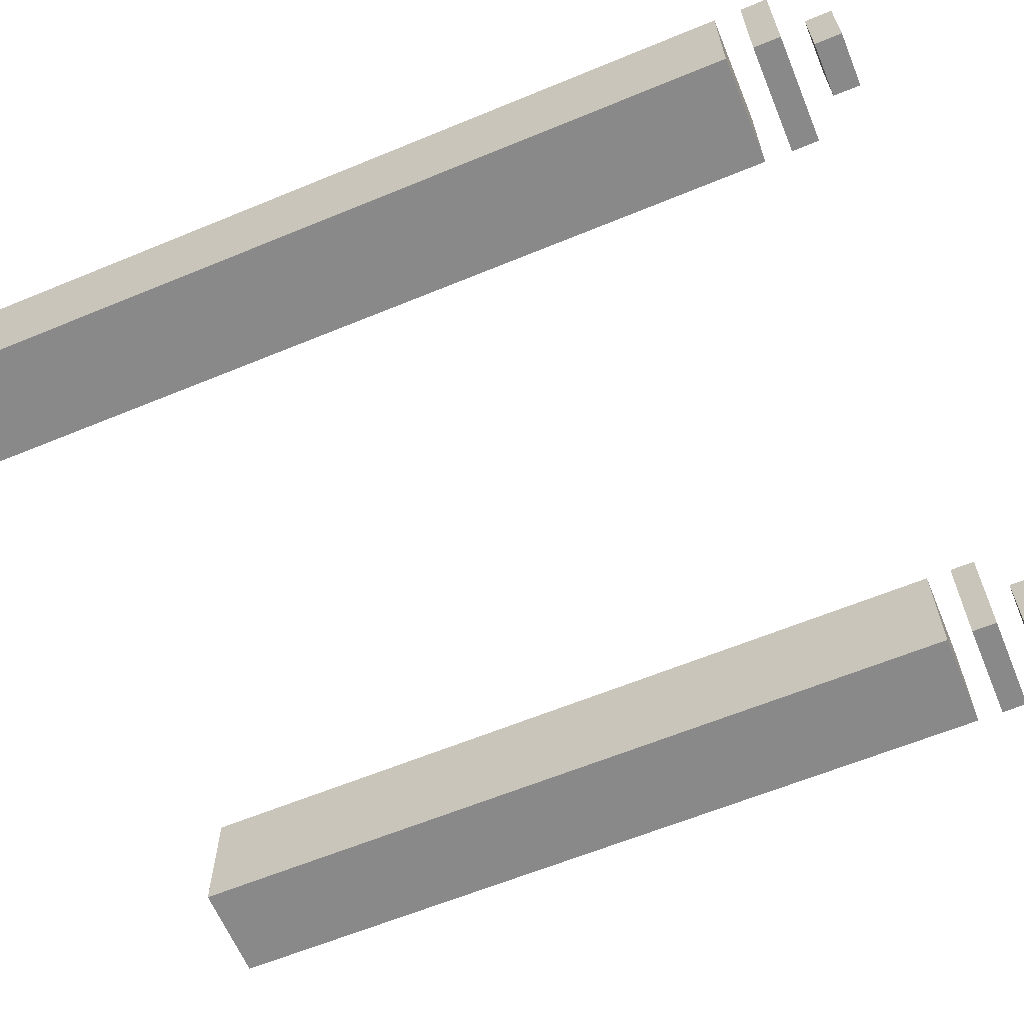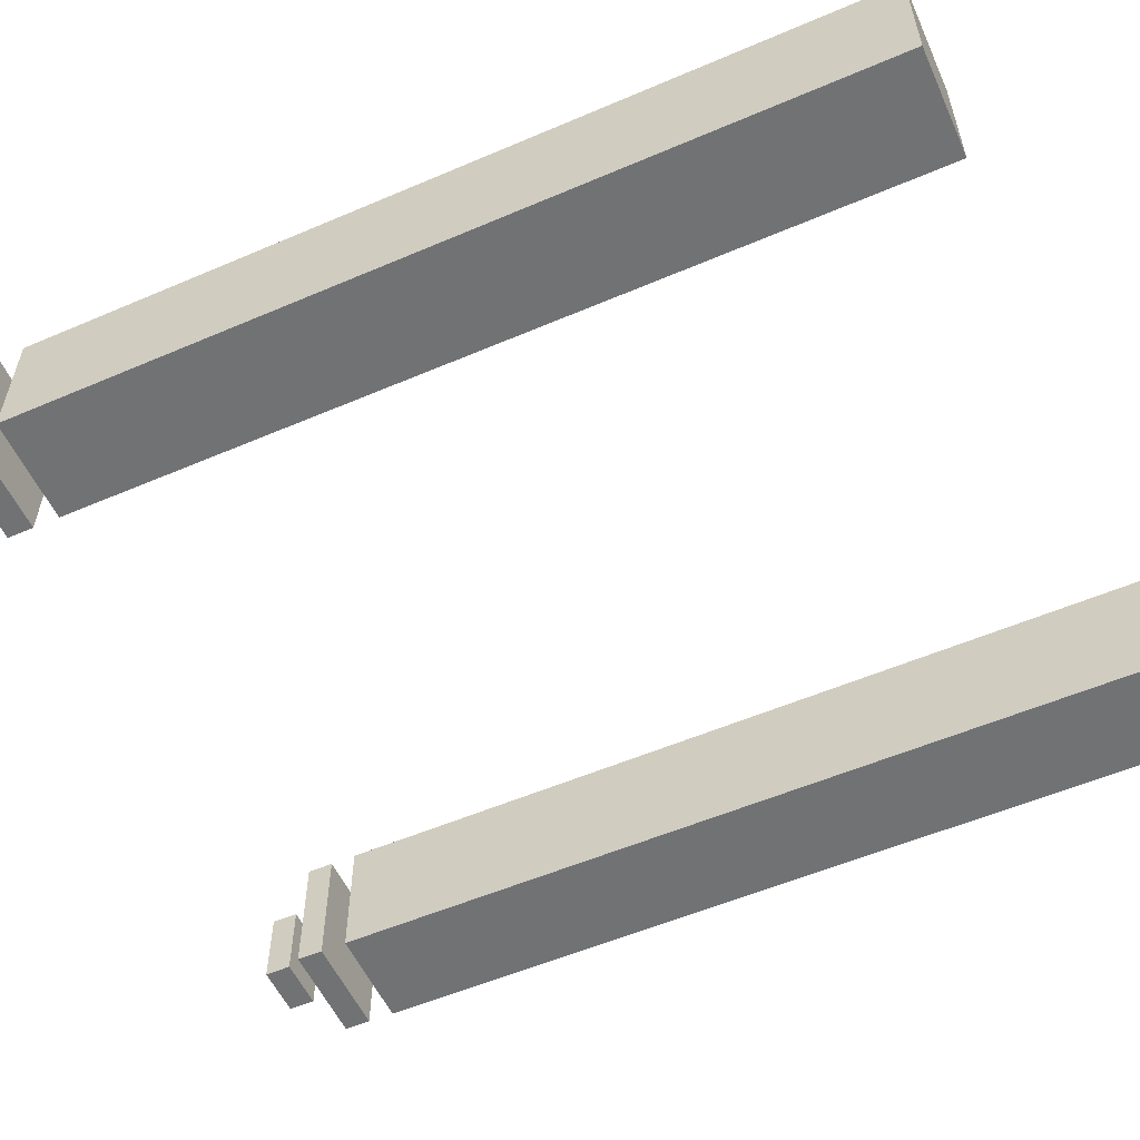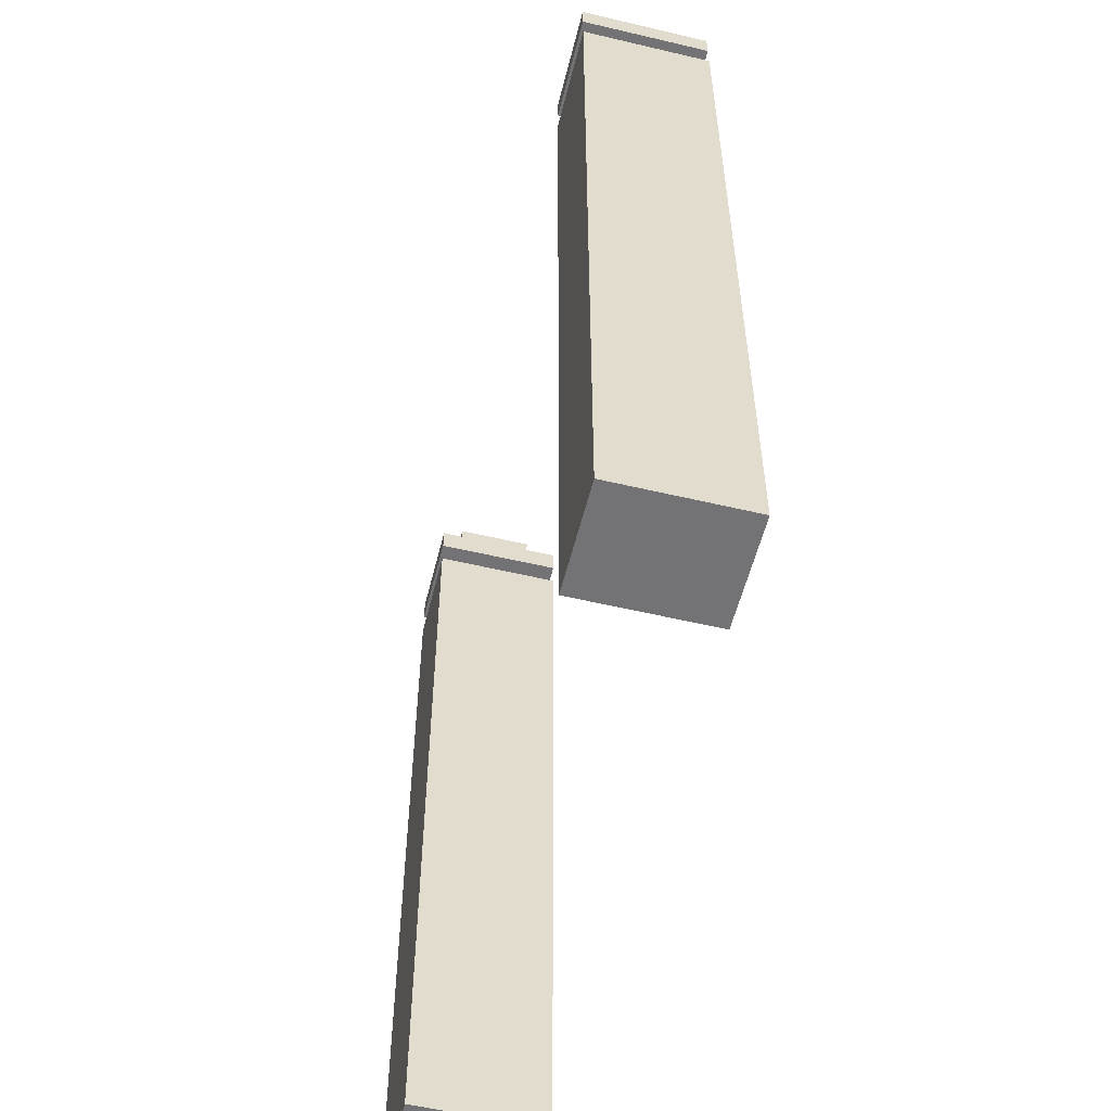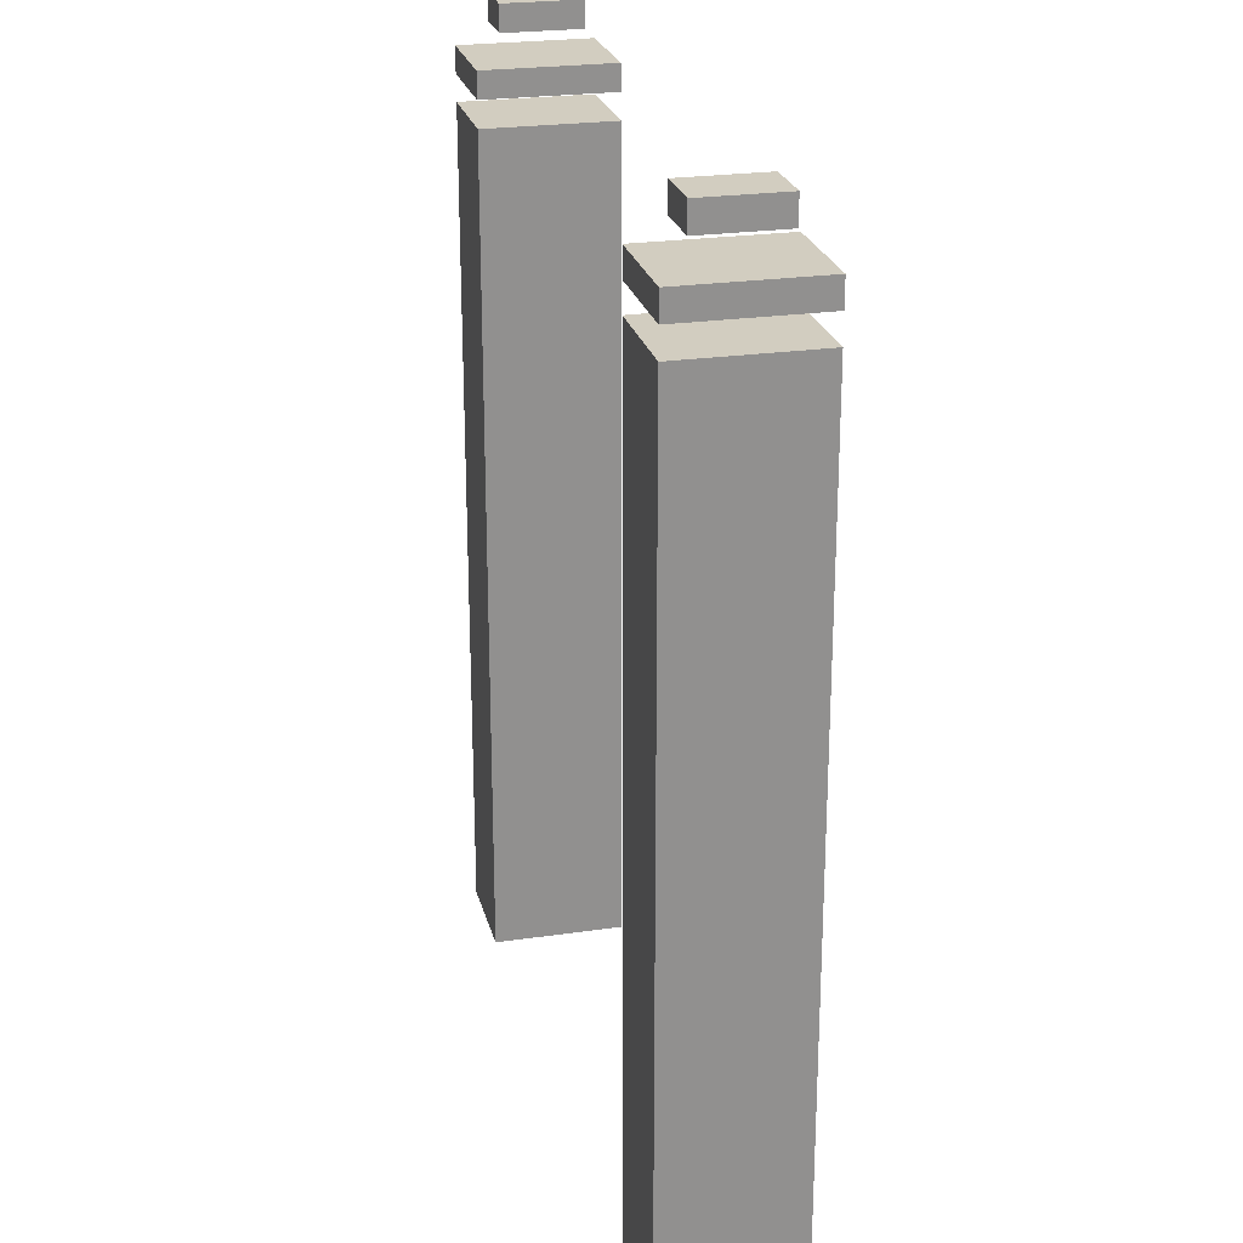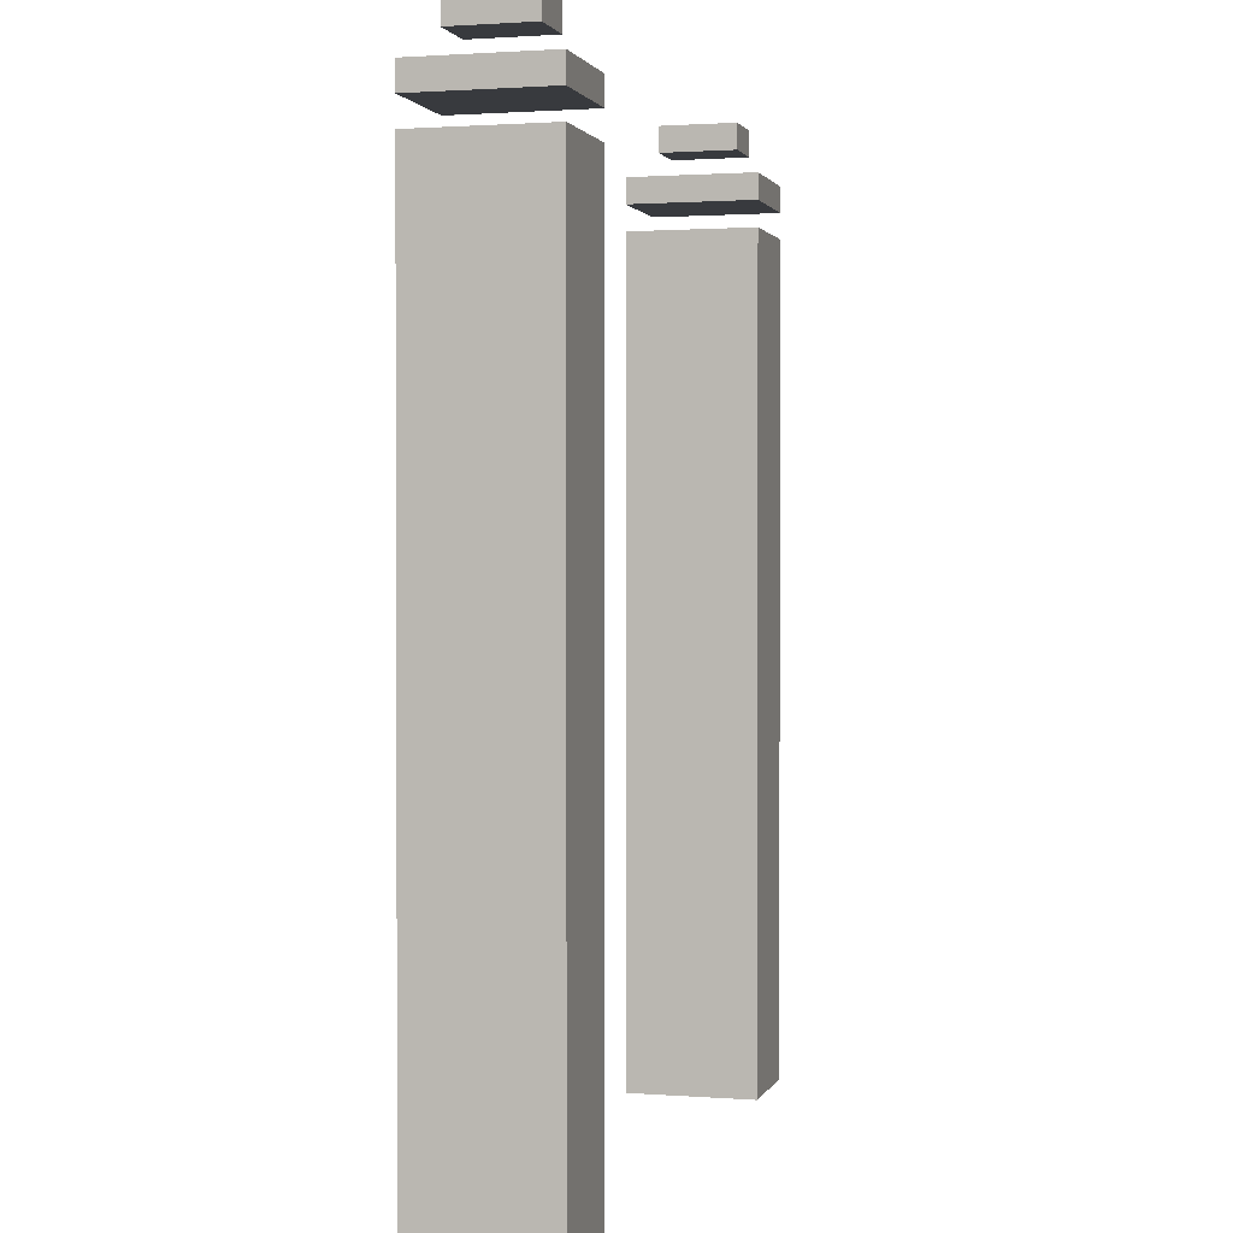
<metadata>
{"format":"obj","ext":"obj","renderer":"f3d","projection":"perspective","resolution":1024,"background":"white","views":[{"elev":-63.0,"azim":112.6,"up":"+Z"},{"elev":-55.6,"azim":-65.8,"up":"+Z"},{"elev":-56.0,"azim":76.1,"up":"+Y"},{"elev":24.3,"azim":76.5,"up":"+Y"},{"elev":1.3,"azim":105.2,"up":"+Y"}]}
</metadata>
<code>
g space_portal3
v -14 0 -1
v -14 0 -6
v -14 1 -1
v -14 1 -2
v -14 2 -1
v -14 2 -2
v -14 4 -1
v -14 4 -2
v -14 5 -1
v -14 5 -2
v -14 27 -1
v -14 27 -2
v -14 28 -1
v -14 28 -2
v -14 32 -1
v -14 32 -6
v -14 33 -1
v -14 33 -6
v -14 34 -1
v -14 34 -6
v -13 35 -2
v -13 35 -5
v -13 36 -2
v -13 36 -5
v 11 0 -1
v 11 0 -6
v 11 11 -1
v 11 11 -2
v 11 12 -1
v 11 12 -2
v 11 19 -1
v 11 19 -2
v 11 20 -1
v 11 20 -2
v 11 21 -1
v 11 21 -2
v 11 29 -1
v 11 29 -2
v 11 30 -1
v 11 30 -2
v 11 32 -1
v 11 32 -6
v 11 33 -1
v 11 33 -6
v 11 34 -1
v 11 34 -6
v 12 35 -2
v 12 35 -5
v 12 36 -2
v 12 36 -5
v -11 35 -2
v -11 35 -5
v -11 36 -2
v -11 36 -5
v -10 0 -1
v -10 0 -6
v -10 2 -1
v -10 2 -2
v -10 3 -1
v -10 3 -2
v -10 11 -1
v -10 11 -2
v -10 12 -1
v -10 12 -2
v -10 13 -1
v -10 13 -2
v -10 20 -1
v -10 20 -2
v -10 21 -1
v -10 21 -2
v -10 32 -1
v -10 32 -6
v -10 33 -1
v -10 33 -6
v -10 34 -1
v -10 34 -6
v 14 35 -2
v 14 35 -5
v 14 36 -2
v 14 36 -5
v 15 0 -1
v 15 0 -6
v 15 4 -1
v 15 4 -2
v 15 5 -1
v 15 5 -2
v 15 27 -1
v 15 27 -2
v 15 28 -1
v 15 28 -2
v 15 29 -1
v 15 29 -2
v 15 31 -1
v 15 31 -2
v 15 32 -1
v 15 32 -6
v 15 33 -1
v 15 33 -6
v 15 34 -1
v 15 34 -6
v -14 0 -1
v -14 1 -1
v -14 2 -1
v -14 4 -1
v -14 5 -1
v -14 27 -1
v -14 28 -1
v -14 32 -1
v -14 33 -1
v -14 34 -1
v -13 1 -1
v -13 2 -1
v -13 3 -1
v -13 4 -1
v -13 5 -1
v -13 6 -1
v -13 7 -1
v -13 8 -1
v -13 10 -1
v -13 14 -1
v -13 15 -1
v -13 16 -1
v -13 17 -1
v -13 18 -1
v -13 19 -1
v -13 20 -1
v -13 24 -1
v -13 25 -1
v -13 27 -1
v -13 28 -1
v -13 29 -1
v -13 30 -1
v -13 31 -1
v -13 32 -1
v -12 1 -1
v -12 2 -1
v -12 4 -1
v -12 5 -1
v -12 6 -1
v -12 7 -1
v -12 8 -1
v -12 10 -1
v -12 14 -1
v -12 15 -1
v -12 16 -1
v -12 17 -1
v -12 18 -1
v -12 19 -1
v -12 20 -1
v -12 22 -1
v -12 23 -1
v -12 24 -1
v -12 25 -1
v -12 27 -1
v -12 29 -1
v -12 30 -1
v -12 31 -1
v -12 32 -1
v -11 2 -1
v -11 3 -1
v -11 4 -1
v -11 5 -1
v -11 6 -1
v -11 7 -1
v -11 11 -1
v -11 12 -1
v -11 13 -1
v -11 17 -1
v -11 19 -1
v -11 20 -1
v -11 21 -1
v -11 22 -1
v -11 23 -1
v -11 24 -1
v -11 25 -1
v -11 27 -1
v -11 29 -1
v -10 0 -1
v -10 2 -1
v -10 3 -1
v -10 11 -1
v -10 12 -1
v -10 13 -1
v -10 20 -1
v -10 21 -1
v -10 32 -1
v -10 33 -1
v -10 34 -1
v 11 0 -1
v 11 11 -1
v 11 12 -1
v 11 19 -1
v 11 20 -1
v 11 21 -1
v 11 29 -1
v 11 30 -1
v 11 32 -1
v 11 33 -1
v 11 34 -1
v 12 3 -1
v 12 5 -1
v 12 7 -1
v 12 9 -1
v 12 10 -1
v 12 11 -1
v 12 12 -1
v 12 13 -1
v 12 16 -1
v 12 20 -1
v 12 21 -1
v 12 25 -1
v 12 26 -1
v 12 27 -1
v 12 28 -1
v 12 29 -1
v 12 30 -1
v 13 0 -1
v 13 1 -1
v 13 2 -1
v 13 3 -1
v 13 5 -1
v 13 7 -1
v 13 8 -1
v 13 9 -1
v 13 10 -1
v 13 12 -1
v 13 13 -1
v 13 14 -1
v 13 17 -1
v 13 18 -1
v 13 19 -1
v 13 21 -1
v 13 22 -1
v 13 23 -1
v 13 24 -1
v 13 27 -1
v 13 28 -1
v 13 29 -1
v 13 30 -1
v 13 31 -1
v 14 0 -1
v 14 1 -1
v 14 2 -1
v 14 3 -1
v 14 4 -1
v 14 5 -1
v 14 7 -1
v 14 8 -1
v 14 12 -1
v 14 13 -1
v 14 14 -1
v 14 16 -1
v 14 17 -1
v 14 18 -1
v 14 22 -1
v 14 23 -1
v 14 24 -1
v 14 25 -1
v 14 26 -1
v 14 27 -1
v 14 28 -1
v 14 29 -1
v 14 30 -1
v 14 31 -1
v 15 0 -1
v 15 4 -1
v 15 5 -1
v 15 27 -1
v 15 28 -1
v 15 29 -1
v 15 31 -1
v 15 32 -1
v 15 33 -1
v 15 34 -1
v -13 35 -2
v -13 36 -2
v -11 35 -2
v -11 36 -2
v 12 35 -2
v 12 36 -2
v 14 35 -2
v 14 36 -2
v -13 35 -5
v -13 36 -5
v -11 35 -5
v -11 36 -5
v 12 35 -5
v 12 36 -5
v 14 35 -5
v 14 36 -5
v -14 0 -6
v -14 32 -6
v -14 33 -6
v -14 34 -6
v -10 0 -6
v -10 32 -6
v -10 33 -6
v -10 34 -6
v 11 0 -6
v 11 32 -6
v 11 33 -6
v 11 34 -6
v 15 0 -6
v 15 32 -6
v 15 33 -6
v 15 34 -6
v -14 0 -1
v -10 0 -1
v 11 0 -1
v 13 0 -1
v 14 0 -1
v 15 0 -1
v 13 0 -2
v 14 0 -2
v -14 0 -6
v -10 0 -6
v 11 0 -6
v 15 0 -6
v -14 33 -1
v -10 33 -1
v 11 33 -1
v 15 33 -1
v -14 33 -6
v -10 33 -6
v 11 33 -6
v 15 33 -6
v -13 35 -2
v -11 35 -2
v 12 35 -2
v 14 35 -2
v -13 35 -5
v -11 35 -5
v 12 35 -5
v 14 35 -5
v -14 32 -1
v -13 32 -1
v -12 32 -1
v -10 32 -1
v 11 32 -1
v 15 32 -1
v -13 32 -2
v -12 32 -2
v -14 32 -6
v -10 32 -6
v 11 32 -6
v 15 32 -6
v -14 34 -1
v -10 34 -1
v 11 34 -1
v 15 34 -1
v -14 34 -6
v -10 34 -6
v 11 34 -6
v 15 34 -6
v -13 36 -2
v -11 36 -2
v 12 36 -2
v 14 36 -2
v -13 36 -5
v -11 36 -5
v 12 36 -5
v 14 36 -5
f 3 2 1
f 4 2 3
f 5 4 3
f 6 2 4
f 6 4 5
f 7 6 5
f 8 2 6
f 8 6 7
f 9 8 7
f 10 2 8
f 10 8 9
f 11 10 9
f 12 2 10
f 12 10 11
f 13 12 11
f 14 2 12
f 14 12 13
f 15 14 13
f 16 2 14
f 16 14 15
f 19 18 17
f 20 18 19
f 23 22 21
f 24 22 23
f 27 26 25
f 28 26 27
f 29 28 27
f 30 26 28
f 30 28 29
f 31 30 29
f 32 26 30
f 32 30 31
f 33 32 31
f 34 26 32
f 34 32 33
f 35 34 33
f 36 26 34
f 36 34 35
f 37 36 35
f 38 26 36
f 38 36 37
f 39 38 37
f 40 26 38
f 40 38 39
f 41 40 39
f 42 26 40
f 42 40 41
f 45 44 43
f 46 44 45
f 49 48 47
f 50 48 49
f 51 52 53
f 53 52 54
f 55 56 57
f 57 56 58
f 57 58 59
f 58 56 60
f 59 58 60
f 59 60 61
f 60 56 62
f 61 60 62
f 61 62 63
f 62 56 64
f 63 62 64
f 63 64 65
f 64 56 66
f 65 64 66
f 65 66 67
f 66 56 68
f 67 66 68
f 67 68 69
f 68 56 70
f 69 68 70
f 69 70 71
f 70 56 72
f 71 70 72
f 73 74 75
f 75 74 76
f 77 78 79
f 79 78 80
f 81 82 83
f 83 82 84
f 83 84 85
f 84 82 86
f 85 84 86
f 85 86 87
f 86 82 88
f 87 86 88
f 87 88 89
f 88 82 90
f 89 88 90
f 89 90 91
f 90 82 92
f 91 90 92
f 91 92 93
f 92 82 94
f 93 92 94
f 93 94 95
f 94 82 96
f 95 94 96
f 97 98 99
f 99 98 100
f 111 102 101
f 111 103 102
f 112 104 103
f 112 103 111
f 113 104 112
f 114 105 104
f 114 104 113
f 115 106 105
f 115 105 114
f 116 106 115
f 117 106 116
f 118 106 117
f 119 106 118
f 120 106 119
f 121 106 120
f 122 106 121
f 123 106 122
f 124 106 123
f 125 106 124
f 126 106 125
f 127 106 126
f 128 106 127
f 129 107 106
f 129 106 128
f 130 108 107
f 130 107 129
f 131 108 130
f 132 108 131
f 133 108 132
f 134 108 133
f 135 111 101
f 135 113 112
f 135 112 111
f 136 113 135
f 137 114 113
f 137 115 114
f 137 116 115
f 138 116 137
f 139 117 116
f 139 116 138
f 140 118 117
f 140 117 139
f 141 119 118
f 141 118 140
f 142 120 119
f 142 119 141
f 143 121 120
f 143 120 142
f 144 122 121
f 144 121 143
f 145 123 122
f 145 122 144
f 146 124 123
f 146 123 145
f 147 125 124
f 147 124 146
f 148 126 125
f 148 125 147
f 149 127 126
f 149 126 148
f 150 127 149
f 151 127 150
f 152 128 127
f 152 127 151
f 153 129 128
f 153 128 152
f 153 130 129
f 153 131 130
f 154 131 153
f 155 132 131
f 155 131 154
f 156 133 132
f 156 132 155
f 157 134 133
f 157 133 156
f 158 134 157
f 159 113 136
f 159 136 135
f 160 137 113
f 160 113 159
f 161 138 137
f 161 137 160
f 162 139 138
f 162 138 161
f 163 140 139
f 163 139 162
f 164 141 140
f 164 140 163
f 164 142 141
f 164 143 142
f 164 144 143
f 164 145 144
f 164 146 145
f 165 146 164
f 166 146 165
f 167 146 166
f 168 147 146
f 168 146 167
f 168 148 147
f 169 149 148
f 169 148 168
f 169 150 149
f 170 150 169
f 171 150 170
f 172 151 150
f 172 150 171
f 173 152 151
f 173 151 172
f 174 153 152
f 174 152 173
f 175 154 153
f 175 153 174
f 176 155 154
f 176 154 175
f 177 156 155
f 177 155 176
f 177 158 157
f 177 157 156
f 178 135 101
f 178 159 135
f 179 160 159
f 179 159 178
f 180 161 160
f 180 160 179
f 180 162 161
f 180 164 163
f 180 165 164
f 180 163 162
f 181 166 165
f 181 165 180
f 182 167 166
f 182 166 181
f 183 170 169
f 183 167 182
f 183 169 168
f 183 168 167
f 184 171 170
f 184 170 183
f 185 172 171
f 185 171 184
f 185 176 175
f 185 177 176
f 185 173 172
f 185 174 173
f 185 175 174
f 186 158 177
f 186 177 185
f 187 110 109
f 188 110 187
f 200 190 189
f 201 190 200
f 202 190 201
f 203 190 202
f 204 190 203
f 205 191 190
f 205 190 204
f 206 192 191
f 206 191 205
f 207 192 206
f 208 192 207
f 209 193 192
f 209 194 193
f 210 195 194
f 210 194 209
f 211 195 210
f 212 195 211
f 213 195 212
f 214 195 213
f 215 196 195
f 215 195 214
f 216 197 196
f 216 196 215
f 217 200 189
f 218 200 217
f 219 200 218
f 220 201 200
f 220 200 219
f 221 202 201
f 221 201 220
f 222 203 202
f 222 202 221
f 223 203 222
f 224 204 203
f 224 203 223
f 225 205 204
f 225 204 224
f 225 206 205
f 225 207 206
f 226 207 225
f 227 208 207
f 227 207 226
f 228 208 227
f 229 192 208
f 230 192 229
f 231 209 192
f 231 192 230
f 231 210 209
f 232 211 210
f 232 210 231
f 233 211 232
f 234 211 233
f 235 211 234
f 236 214 213
f 236 213 212
f 237 215 214
f 237 214 236
f 238 216 215
f 238 215 237
f 239 197 216
f 239 216 238
f 240 197 239
f 241 218 217
f 242 219 218
f 242 218 241
f 243 220 219
f 243 219 242
f 244 221 220
f 244 220 243
f 244 222 221
f 245 222 244
f 246 222 245
f 247 223 222
f 247 222 246
f 248 224 223
f 248 223 247
f 248 226 225
f 248 225 224
f 249 227 226
f 249 226 248
f 250 228 227
f 250 227 249
f 251 208 228
f 251 228 250
f 252 229 208
f 252 208 251
f 253 230 229
f 253 229 252
f 254 231 230
f 254 230 253
f 254 232 231
f 254 233 232
f 255 234 233
f 255 233 254
f 256 235 234
f 256 234 255
f 257 211 235
f 257 235 256
f 258 212 211
f 258 211 257
f 259 236 212
f 259 212 258
f 259 238 237
f 259 237 236
f 259 239 238
f 260 239 259
f 261 239 260
f 262 239 261
f 263 240 239
f 263 239 262
f 264 197 240
f 264 240 263
f 265 245 244
f 265 242 241
f 265 243 242
f 265 244 243
f 266 246 245
f 266 245 265
f 267 247 246
f 267 246 266
f 267 250 249
f 267 259 258
f 267 248 247
f 267 260 259
f 267 252 251
f 267 249 248
f 267 255 254
f 267 257 256
f 267 253 252
f 267 251 250
f 267 256 255
f 267 258 257
f 267 254 253
f 268 261 260
f 268 260 267
f 269 262 261
f 269 261 268
f 270 263 262
f 270 262 269
f 270 264 263
f 271 197 264
f 271 264 270
f 272 197 271
f 273 199 198
f 274 199 273
f 277 276 275
f 278 276 277
f 281 280 279
f 282 280 281
f 283 284 285
f 285 284 286
f 287 288 289
f 289 288 290
f 291 292 295
f 295 292 296
f 293 294 297
f 297 294 298
f 299 300 303
f 303 300 304
f 301 302 305
f 305 302 306
f 313 310 309
f 313 311 310
f 314 312 311
f 314 311 313
f 315 308 307
f 316 308 315
f 317 313 309
f 317 314 313
f 318 312 314
f 318 314 317
f 323 320 319
f 324 320 323
f 325 322 321
f 326 322 325
f 331 328 327
f 332 328 331
f 333 330 329
f 334 330 333
f 335 336 341
f 336 337 341
f 337 338 342
f 341 337 342
f 335 341 343
f 341 342 343
f 342 338 344
f 343 342 344
f 339 340 345
f 345 340 346
f 347 348 351
f 351 348 352
f 349 350 353
f 353 350 354
f 355 356 359
f 359 356 360
f 357 358 361
f 361 358 362

</code>
